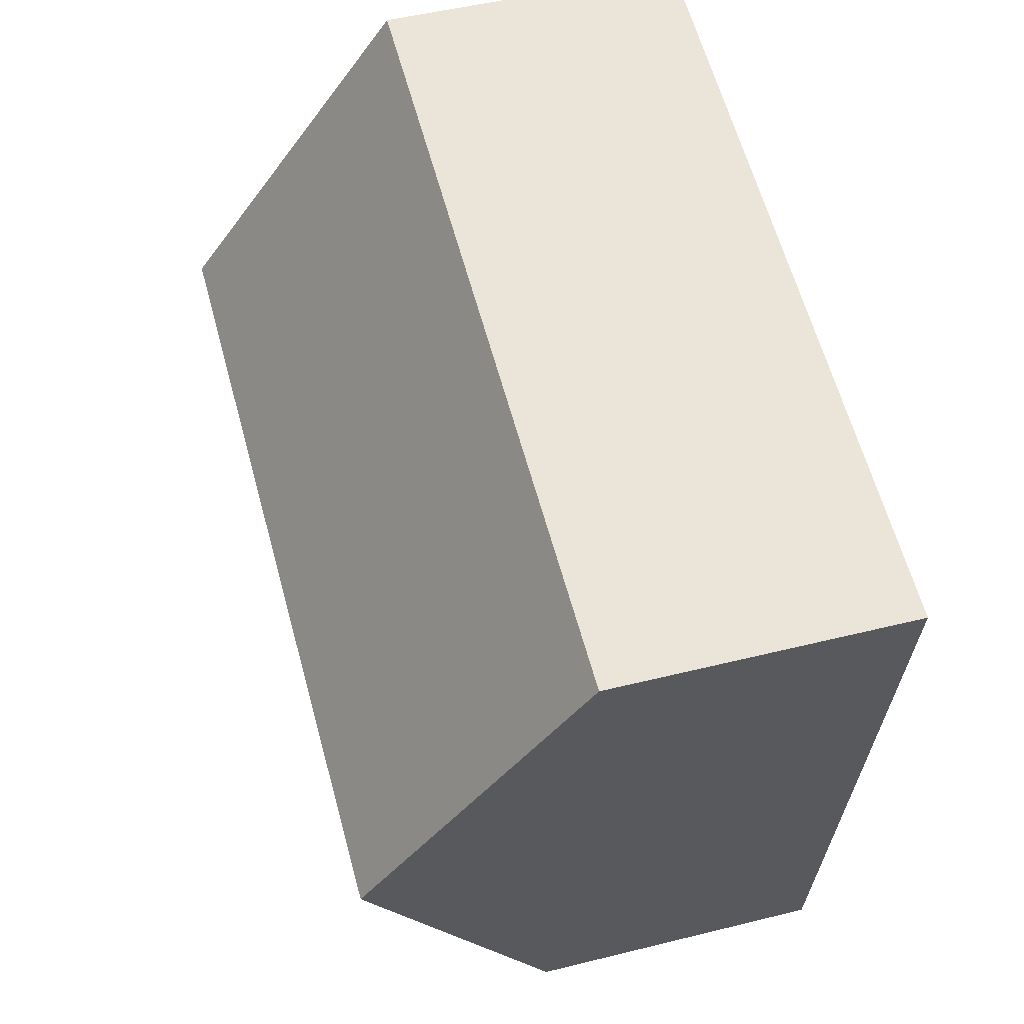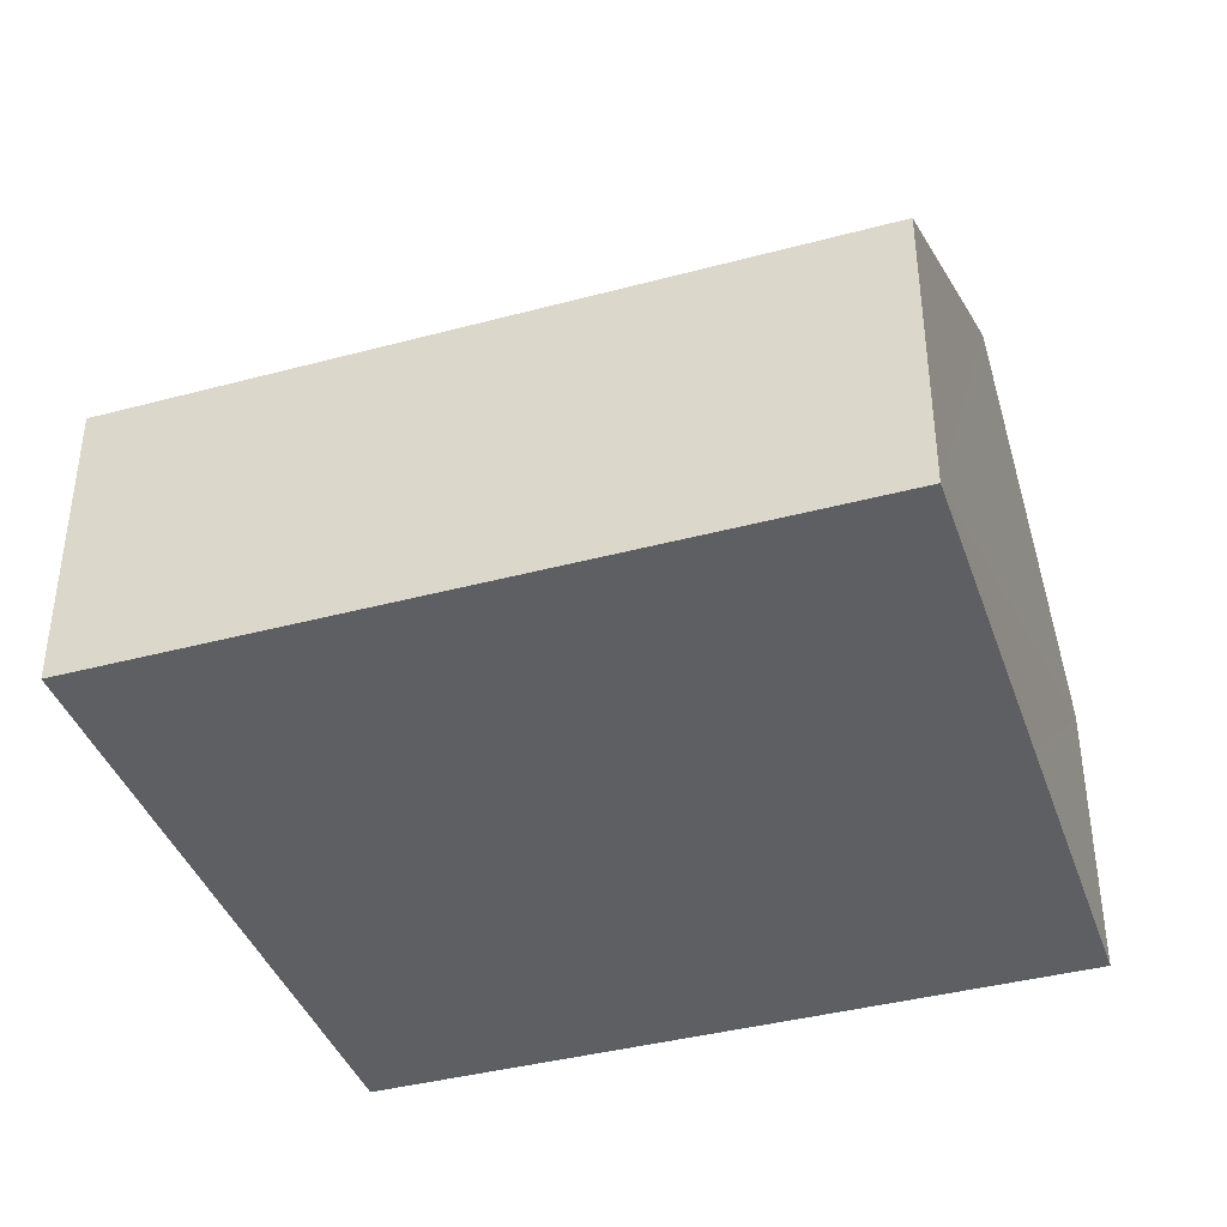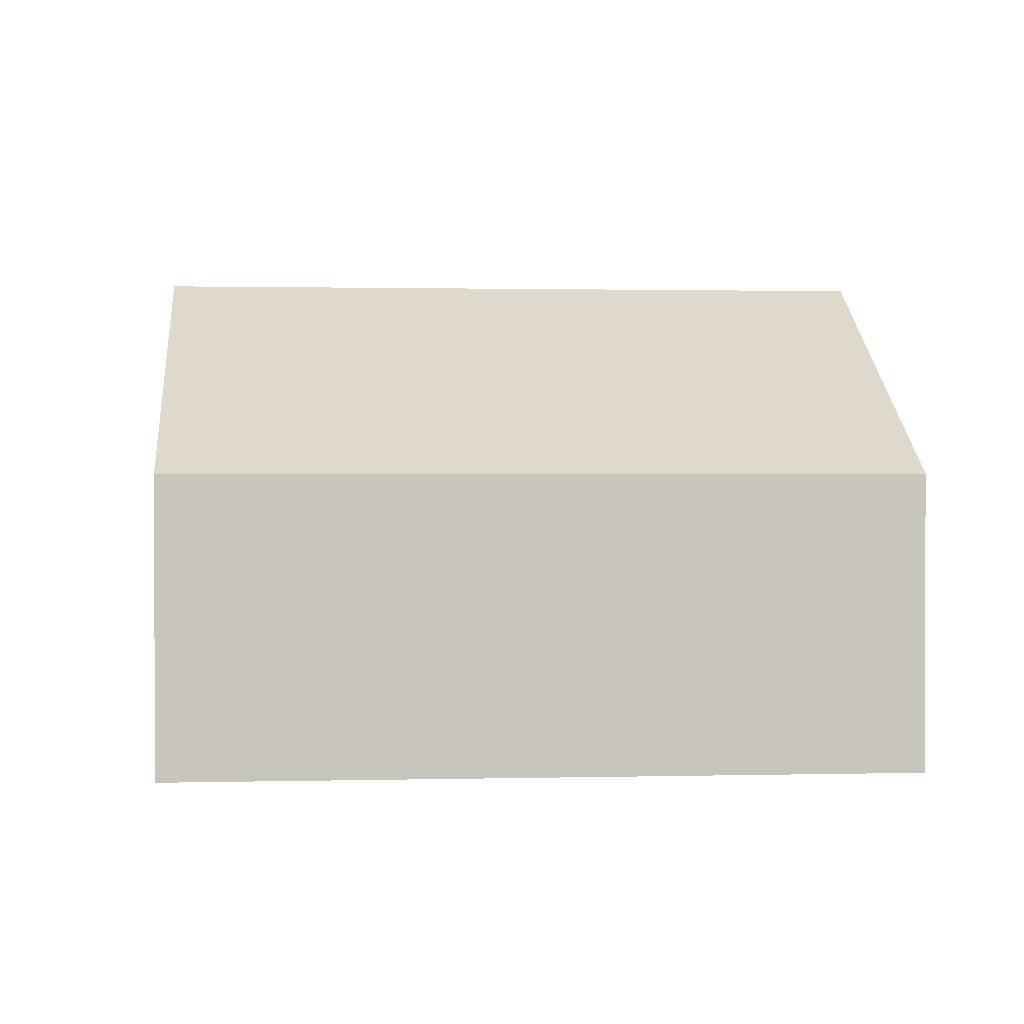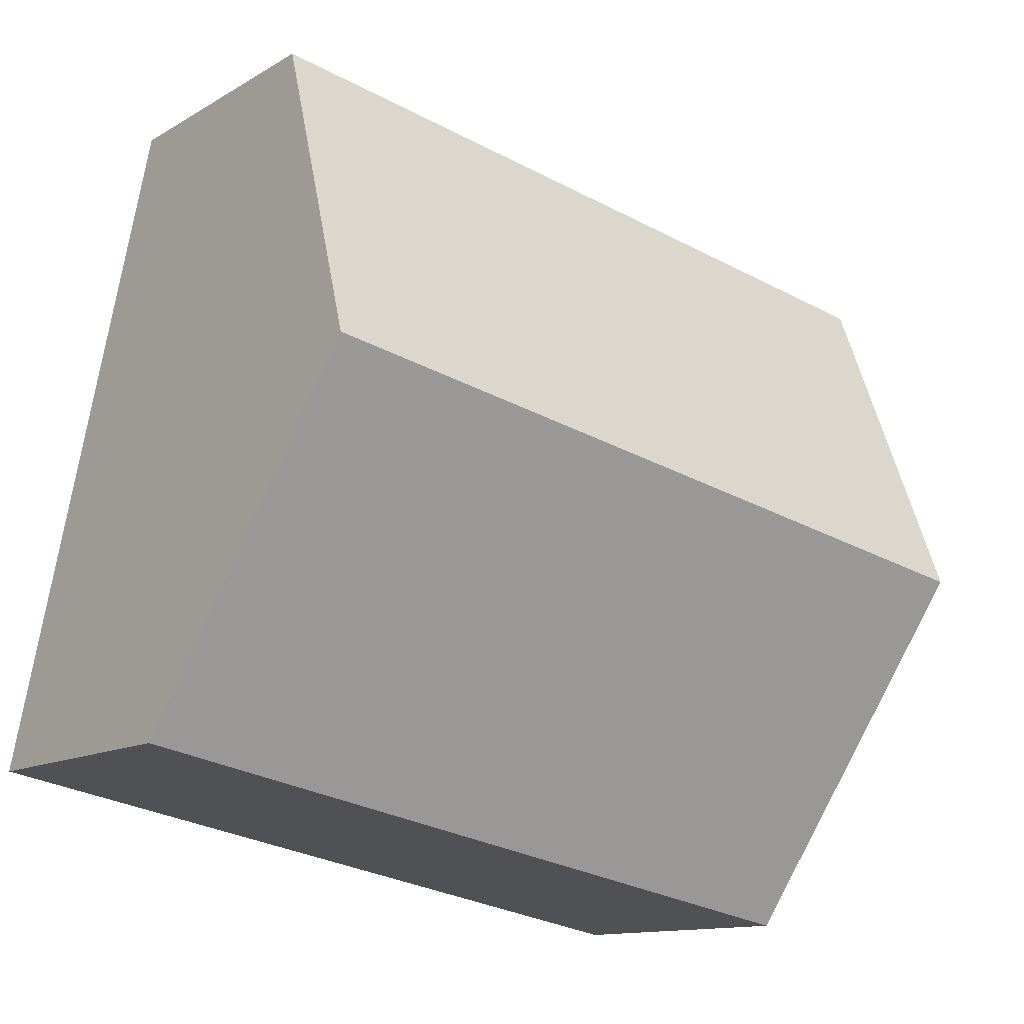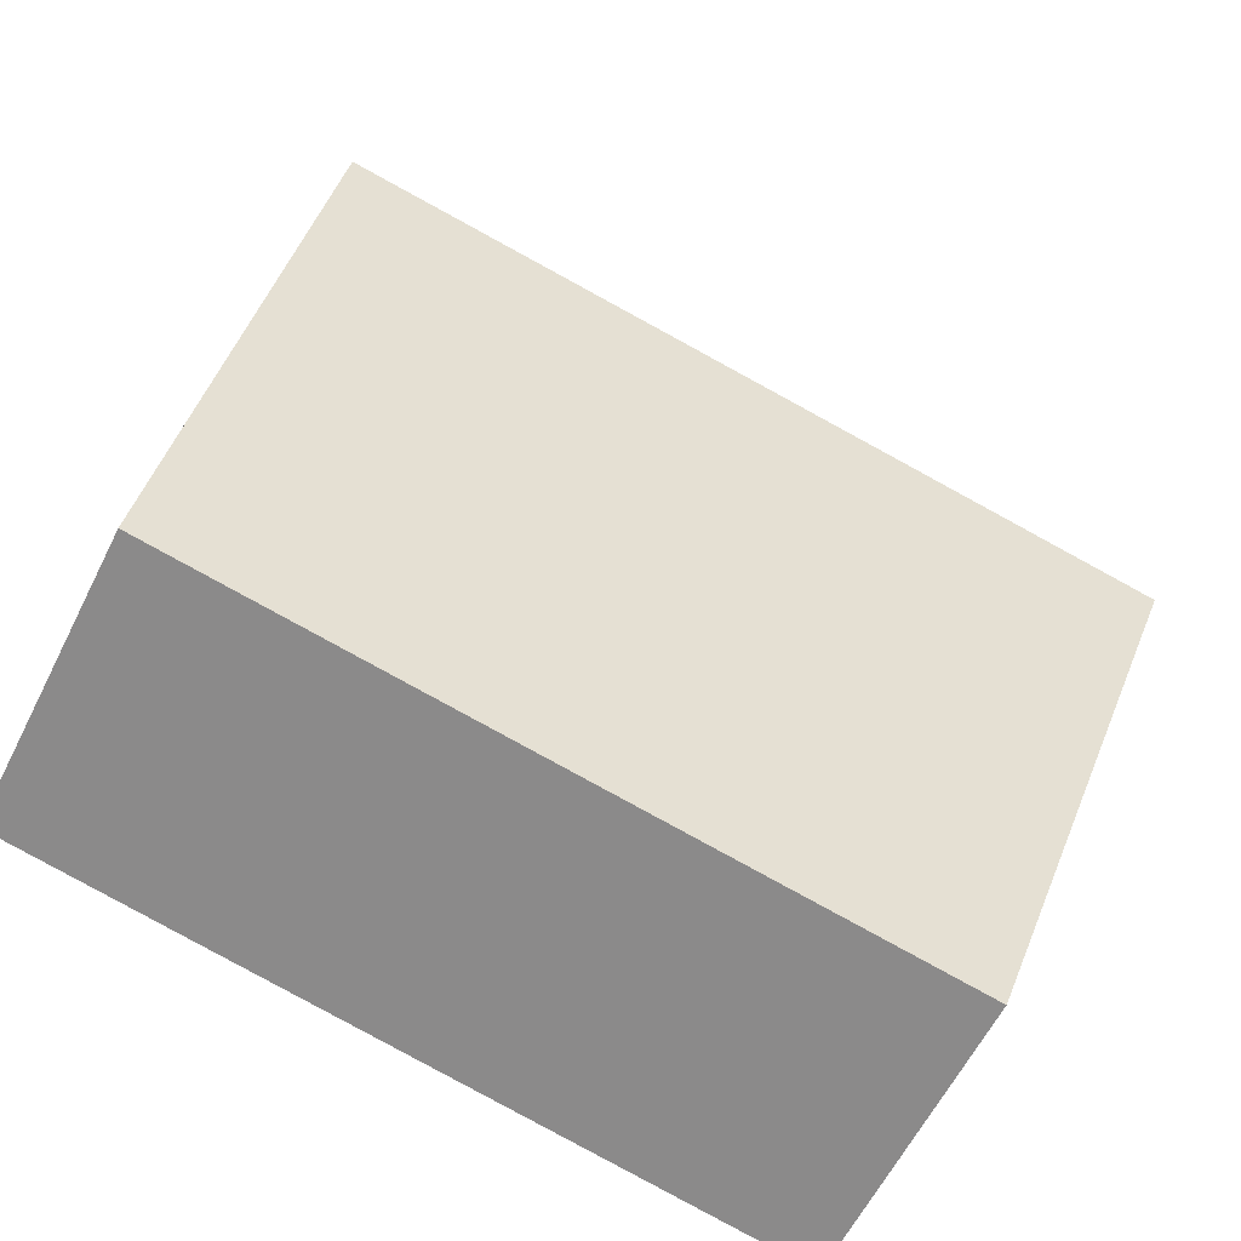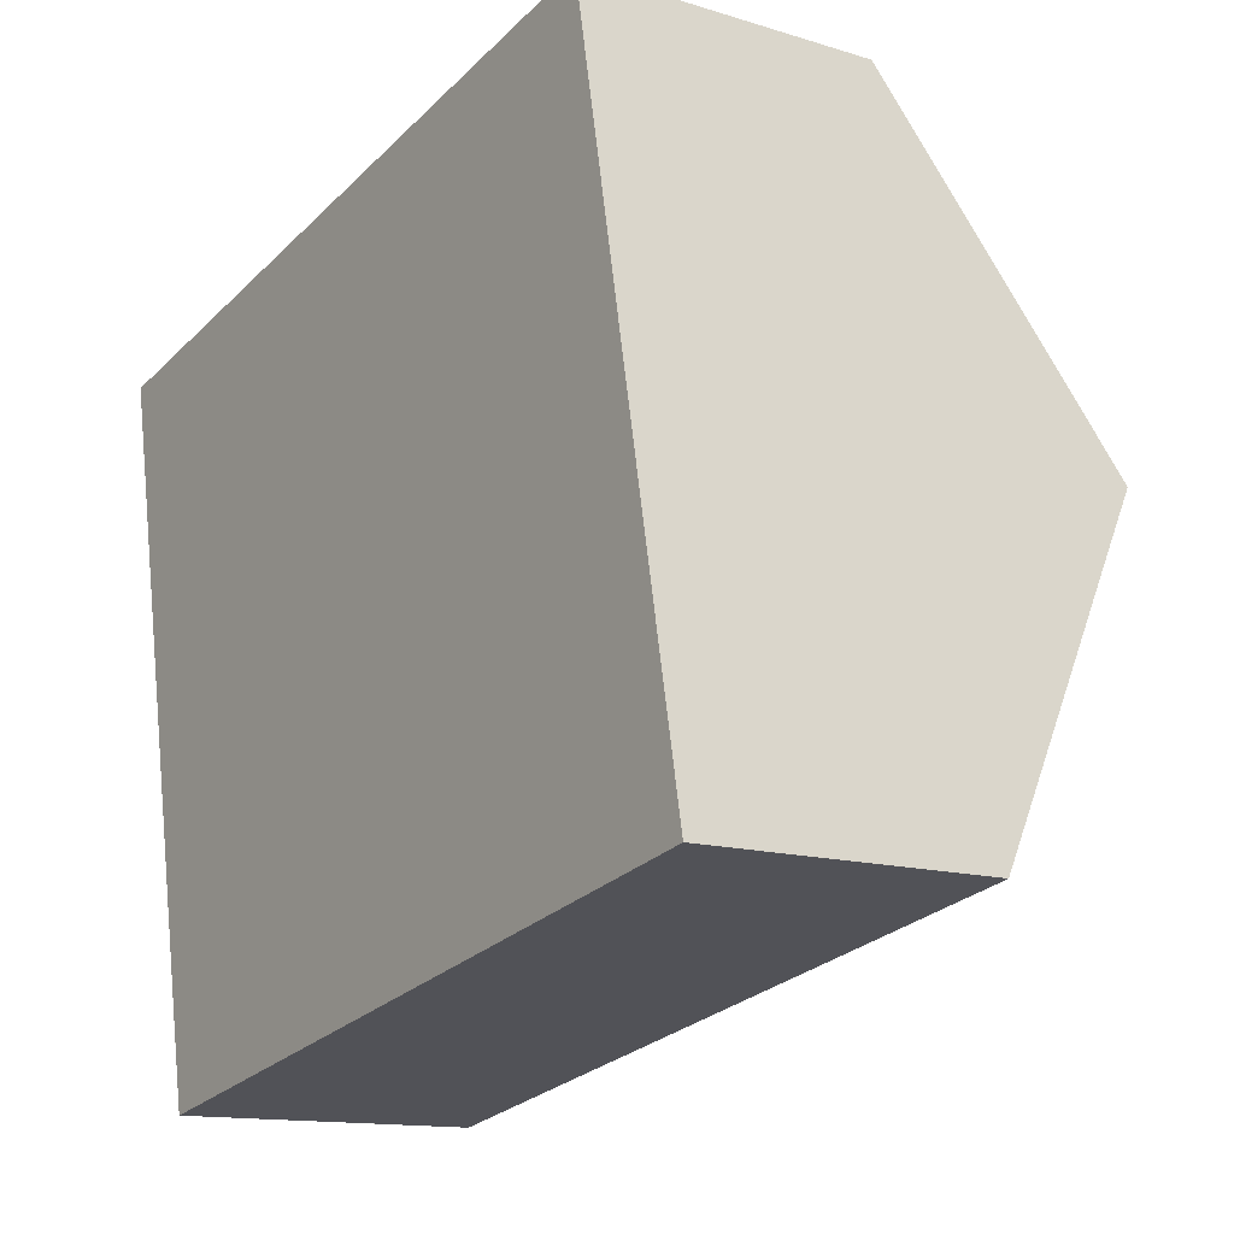
<metadata>
{"format":"obj","ext":"obj","renderer":"f3d","projection":"perspective","resolution":1024,"background":"white","views":[{"elev":49.6,"azim":-105.4,"up":"+Z"},{"elev":-39.8,"azim":-172.6,"up":"+Y"},{"elev":1.2,"azim":-16.3,"up":"+Y"},{"elev":-12.2,"azim":143.9,"up":"+Z"},{"elev":-60.5,"azim":153.5,"up":"+Z"},{"elev":-13.4,"azim":55.0,"up":"+Z"}]}
</metadata>
<code>
v  2.269 4.985 -11.73
v  13.6 8.472 -3.453
v  14.73 4.985 -9.316
v  1.135 8.472 -5.864
v  12.66 5.588 1.397
v  7.223 4.985 1.397
v  12.47 4.985 2.411
v  0 4.985 3.052e-16
v  12.47 -1.476e-16 2.411
v  12.66 -8.554e-17 1.397
v  13.6 2.114e-16 -3.453
v  14.73 5.704e-16 -9.316
v  2.269 7.181e-16 -11.73
v  1.135 3.591e-16 -5.864
v  0 0 0
v  7.223 -8.554e-17 1.397
g defaultobject
f 1 2 3
f 2 1 4
f 5 6 7
f 6 5 8
f 8 5 4
f 4 5 2
f 9 5 7
f 5 9 2
f 2 9 3
f 3 9 10
f 3 10 11
f 3 11 12
f 12 1 3
f 1 12 13
f 13 4 1
f 4 13 8
f 8 13 14
f 8 14 15
f 6 9 7
f 9 6 16
f 16 6 8
f 16 8 15
f 11 13 12
f 13 11 10
f 13 10 9
f 13 9 14
f 14 9 16
f 14 16 15

</code>
